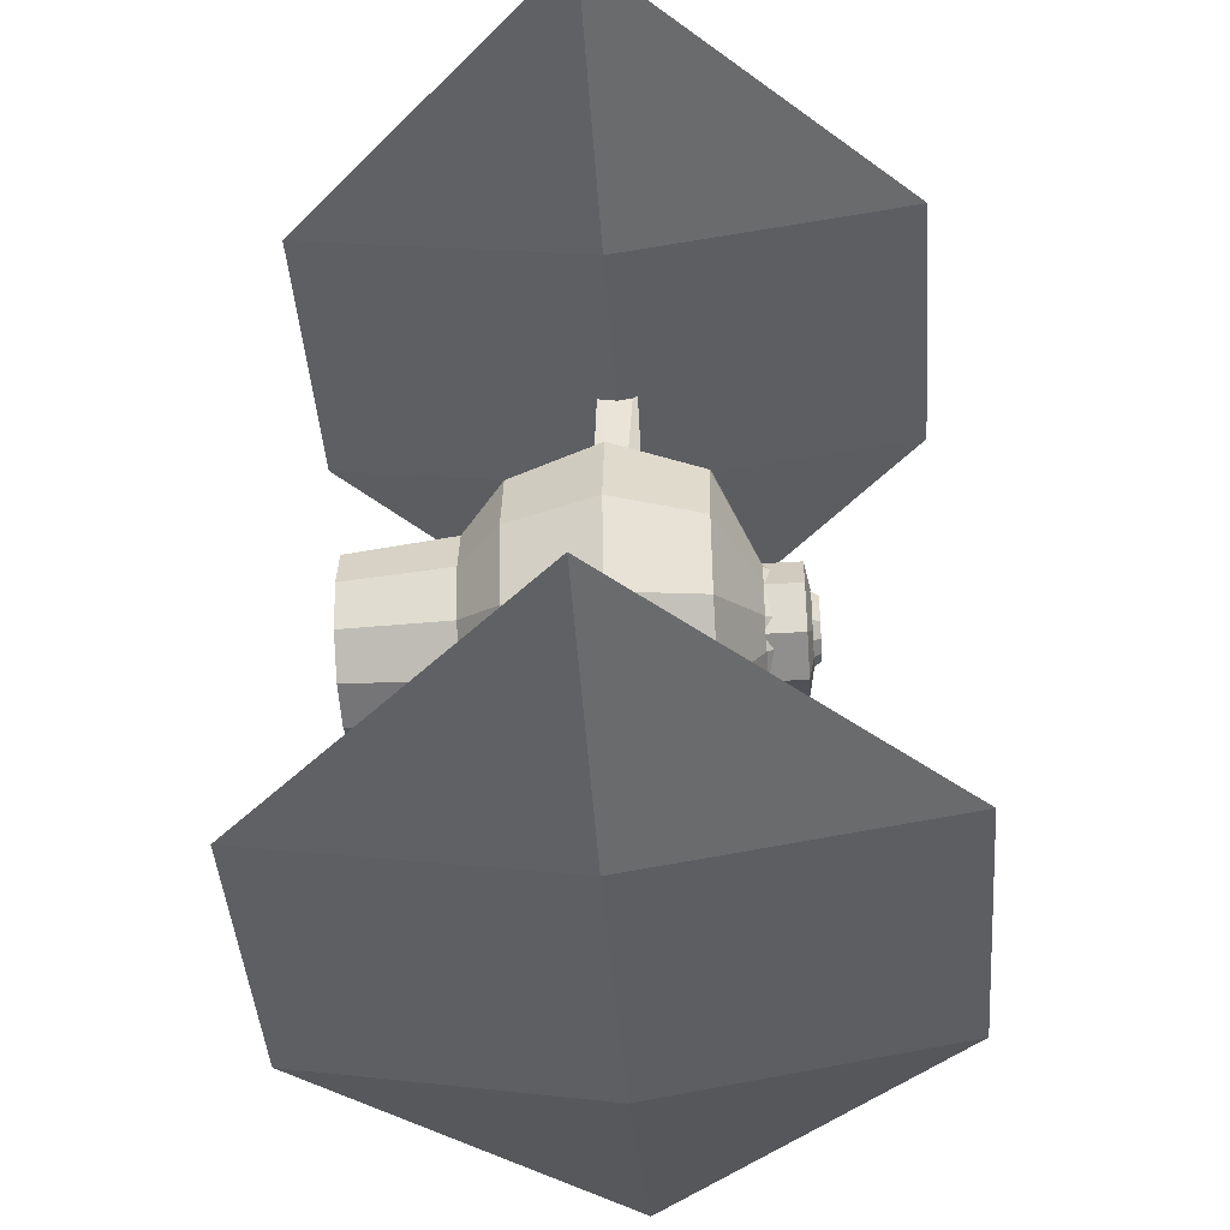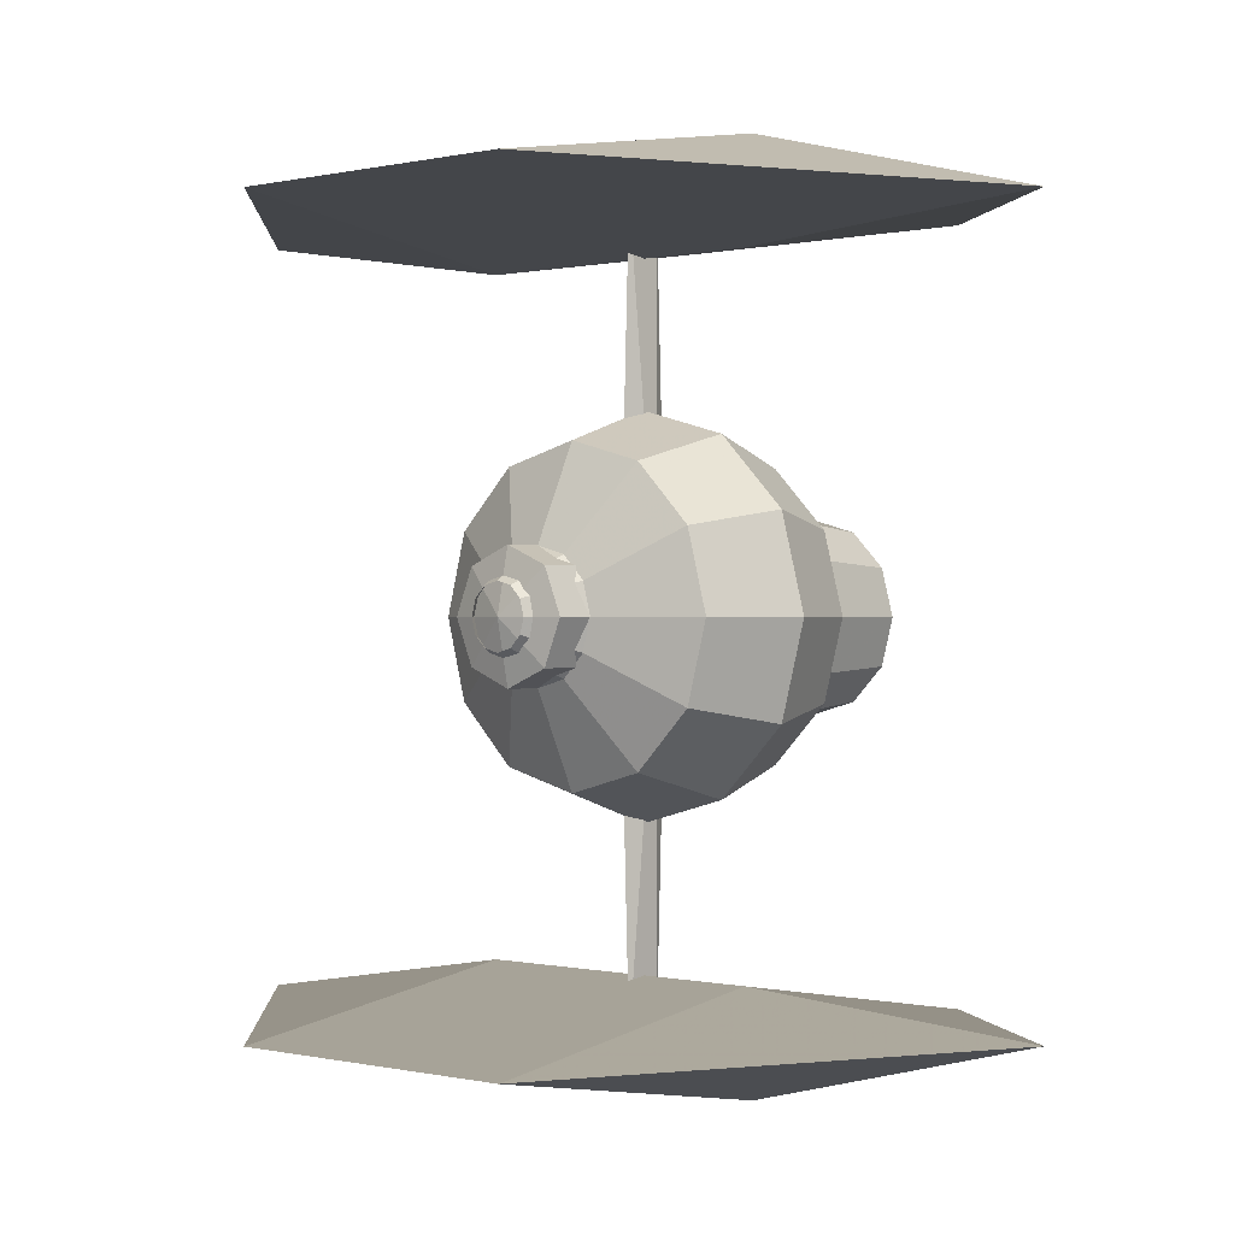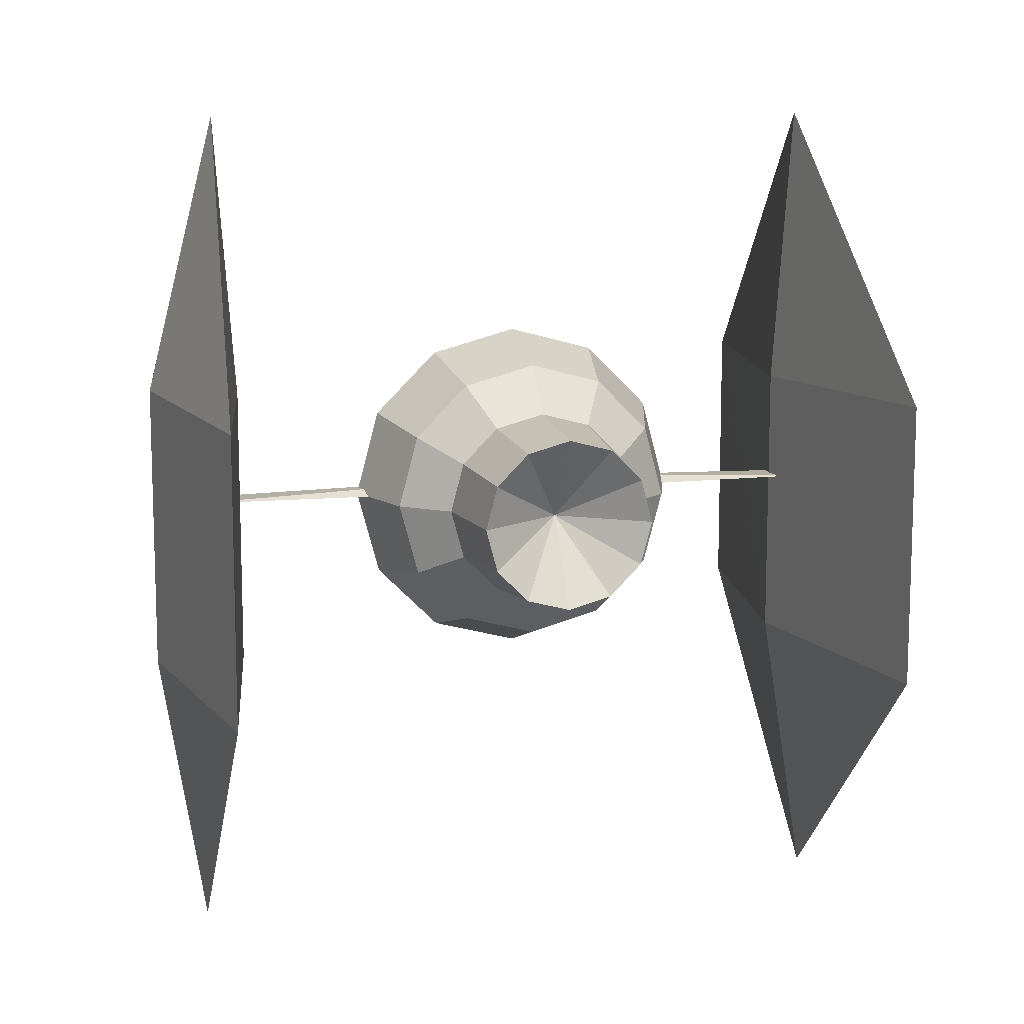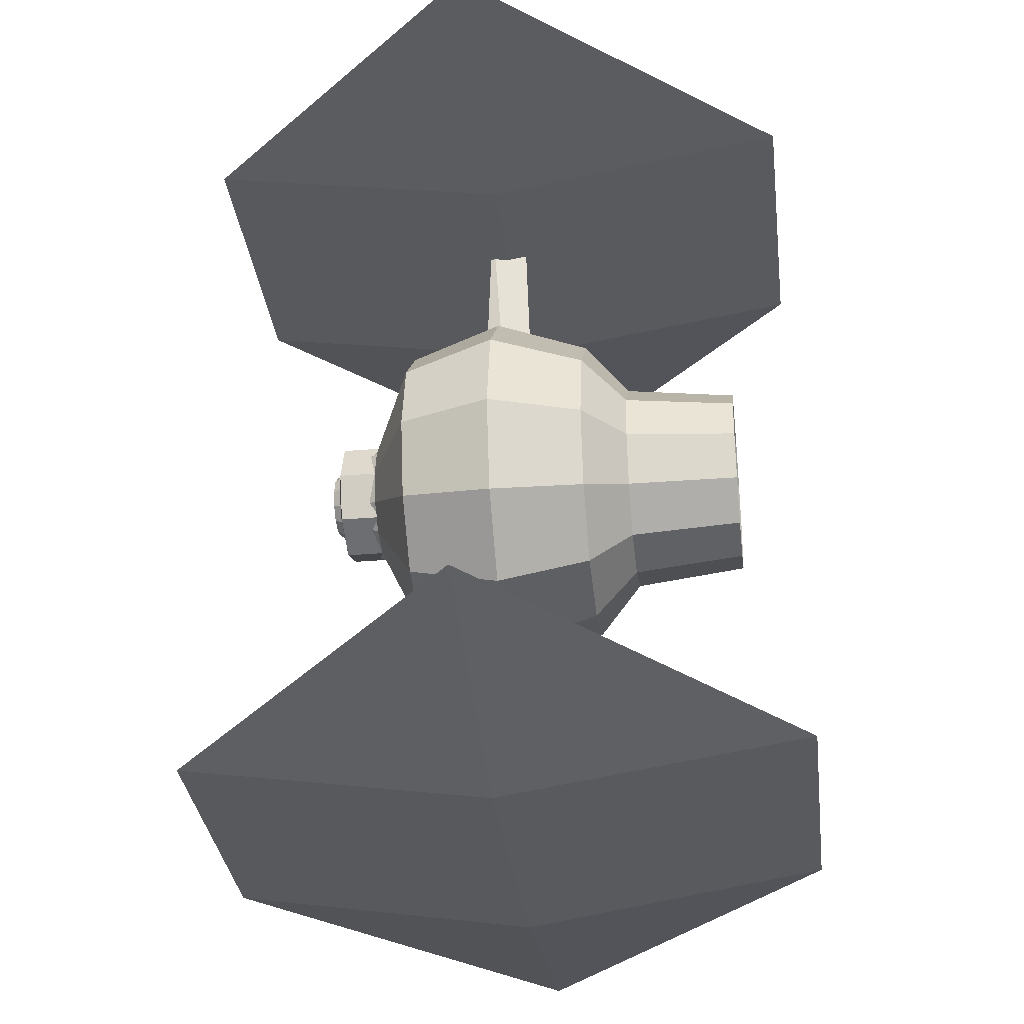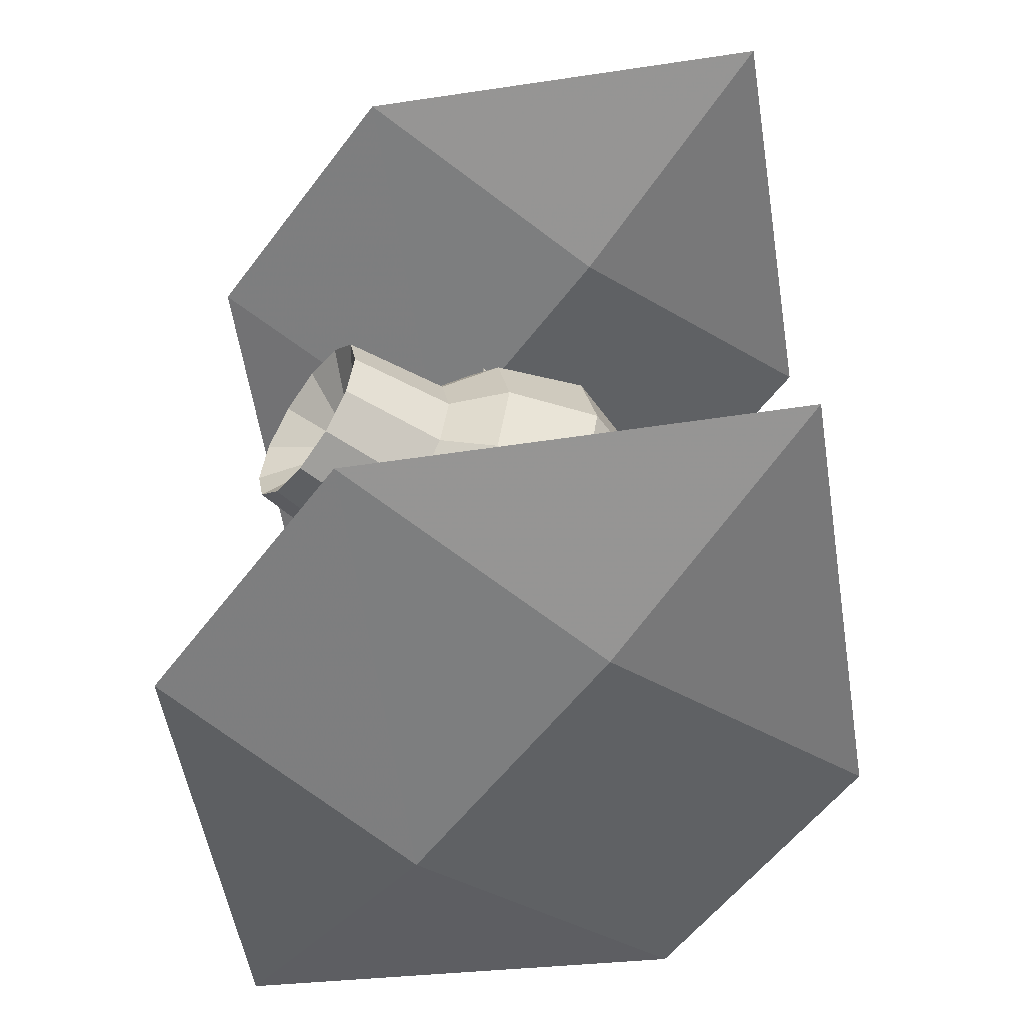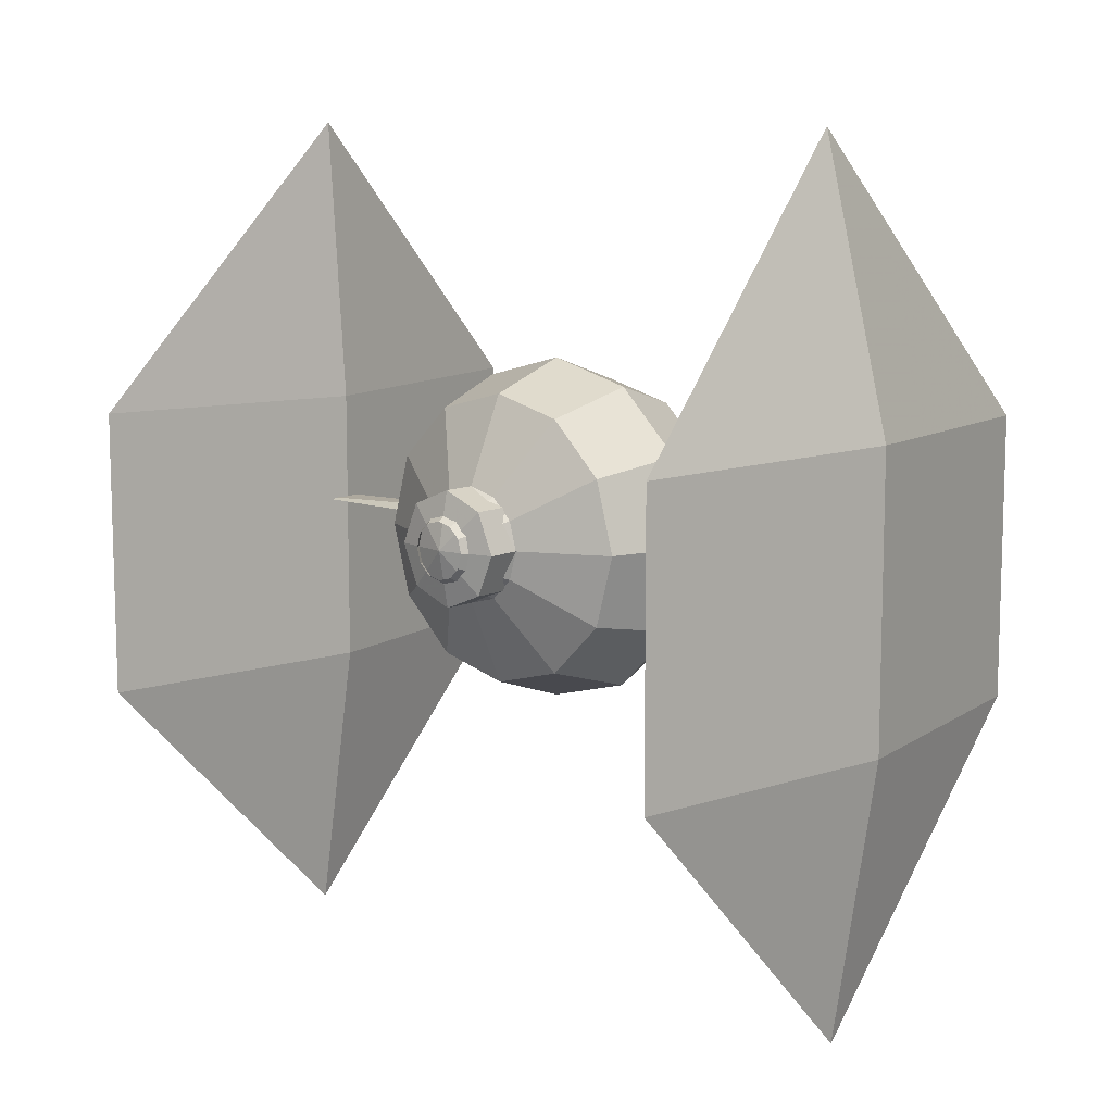
<metadata>
{"format":"obj","ext":"obj","renderer":"f3d","projection":"perspective","resolution":1024,"background":"white","views":[{"elev":-43.1,"azim":-175.8,"up":"+Y"},{"elev":-0.1,"azim":-47.6,"up":"+Y"},{"elev":11.1,"azim":75.4,"up":"+Z"},{"elev":-32.3,"azim":6.8,"up":"+Y"},{"elev":-55.1,"azim":144.0,"up":"+Y"},{"elev":10.4,"azim":-49.3,"up":"+Z"}]}
</metadata>
<code>
v -0.3 0 0.05
v -0.3 -0.025 0.0433
v -0.3 -0.0433 0.025
v -0.3 -0.05 0
v -0.3 -0.0433 -0.025
v -0.3 -0.025 -0.0433
v -0.3 0 -0.05
v -0.3 0.025 -0.0433
v -0.3 0.0433 -0.025
v -0.3 0.05 0
v -0.3 0.0433 0.025
v -0.3 0.025 0.0433
v -0.22 0 0.1
v -0.22 -0.05 0.0866
v -0.22 -0.0866 0.05
v -0.22 -0.1 0
v -0.22 -0.0866 -0.05
v -0.22 -0.05 -0.0866
v -0.22 0 -0.1
v -0.22 0.05 -0.0866
v -0.22 0.0866 -0.05
v -0.22 0.1 0
v -0.22 0.0866 0.05
v -0.22 0.05 0.0866
v -0.15 0 0.25
v -0.15 -0.125 0.2165
v -0.15 -0.2165 0.125
v -0.15 -0.25 0
v -0.15 -0.2165 -0.125
v -0.15 -0.125 -0.2165
v -0.15 0 -0.25
v -0.15 0.125 -0.2165
v -0.15 0.2165 -0.125
v -0.15 0.25 0
v -0.15 0.2165 0.125
v -0.15 0.125 0.2165
v 0 0 0.3
v 0 -0.15 0.2598
v 0 -0.2598 0.15
v 0 -0.3 0
v 0 -0.2598 -0.15
v 0 -0.15 -0.2598
v 0 0 -0.3
v 0 0.15 -0.2598
v 0 0.2598 -0.15
v 0 0.3 0
v 0 0.2598 0.15
v 0 0.15 0.2598
v 0.15 0 0.25
v 0.15 -0.125 0.2165
v 0.15 -0.2165 0.125
v 0.15 -0.25 0
v 0.15 -0.2165 -0.125
v 0.15 -0.125 -0.2165
v 0.15 0 -0.25
v 0.15 0.125 -0.2165
v 0.15 0.2165 -0.125
v 0.15 0.25 0
v 0.15 0.2165 0.125
v 0.15 0.125 0.2165
v 0.22 0 0.17
v 0.22 -0.085 0.1472
v 0.22 -0.1472 0.085
v 0.22 -0.17 0
v 0.22 -0.1472 -0.085
v 0.22 -0.085 -0.1472
v 0.22 0 -0.17
v 0.22 0.085 -0.1472
v 0.22 0.1472 -0.085
v 0.22 0.17 0
v 0.22 0.1472 0.085
v 0.22 0.085 0.1472
v 0.4 0 0.15
v 0.4 -0.075 0.1299
v 0.4 -0.1299 0.075
v 0.4 -0.15 0
v 0.4 -0.1299 -0.075
v 0.4 -0.075 -0.1299
v 0.4 0 -0.15
v 0.4 0.075 -0.1299
v 0.4 0.1299 -0.075
v 0.4 0.15 0
v 0.4 0.1299 0.075
v 0.4 0.075 0.1299
v 0.3 0 0
v 0.3 0 0
v 0.3 0 0
v 0.3 0 0
v 0.3 0 0
v 0.3 0 0
v 0.3 0 0
v 0.3 0 0
v 0.3 0 0
v 0.3 0 0
v 0.3 0 0
v 0.3 0 0
v -0.3 0 0
v -0.3 0 0
v -0.3 0 0
v -0.3 0 0
v -0.3 0 0
v -0.3 0 0
v -0.3 0 0
v -0.3 0 0
v -0.28 0 0.1
v -0.28 -0.07071 0.07071
v -0.28 -0.1 0
v -0.28 -0.07071 -0.07071
v -0.28 0 -0.1
v -0.28 0.07071 -0.07071
v -0.28 0.1 0
v -0.28 0.07071 0.07071
v -0.2 0 0.1
v -0.2 -0.07071 0.07071
v -0.2 -0.1 0
v -0.2 -0.07071 -0.07071
v -0.2 0 -0.1
v -0.2 0.07071 -0.07071
v -0.2 0.1 0
v -0.2 0.07071 0.07071
v 0 0.6 -0.8
v 0 0.6 -0.8
v 0 0.6 -0.8
v 0 0.6 -0.8
v 0 0.6 -0.8
v 0 0.6 -0.8
v 0 0.6 -0.8
v 0 0.6 -0.8
v -0.5 0.6 -0.3
v 0 0.52 -0.3
v 0 0.68 -0.3
v 0.5 0.6 -0.3
v -0.5 0.6 0.2
v 0 0.5203 0.193
v 0 0.6797 0.207
v 0.5 0.6 0.2
v 0 0.5564 0.6981
v 0 0.5564 0.6981
v 0 -0.6 -0.8
v 0 -0.6 -0.8
v 0 -0.6 -0.8
v 0 -0.6 -0.8
v 0 -0.6 -0.8
v 0 -0.6 -0.8
v 0 -0.6 -0.8
v 0 -0.6 -0.8
v -0.5 -0.6 -0.3
v 0 -0.52 -0.3
v 0 -0.68 -0.3
v 0.5 -0.6 -0.3
v -0.5 -0.6 0.2
v 0 -0.5203 0.193
v 0 -0.6797 0.207
v 0.5 -0.6 0.2
v 0 -0.5564 0.6981
v 0 -0.5564 0.6981
v -0.05 0 0
v 0.01 0 0.02
v 0.01 0 -0.02
v 0.05 0 0
v -0.03 0.61 0
v 0.03 0.61 0
v -0.05 0 0
v 0.01 0 0.02
v 0.01 0 -0.02
v 0.05 0 0
v -0.03 -0.61 0
v 0.03 -0.61 0
f 13 1 2
f 14 13 2
f 14 2 3
f 15 14 3
f 15 3 4
f 16 15 4
f 16 4 5
f 17 16 5
f 17 5 6
f 18 17 6
f 18 6 7
f 19 18 7
f 19 7 20
f 7 8 20
f 20 8 21
f 8 9 21
f 21 9 22
f 9 10 22
f 22 10 23
f 10 11 23
f 23 11 24
f 11 12 24
f 24 12 13
f 12 1 13
f 25 13 14
f 26 25 14
f 26 14 15
f 27 26 15
f 27 15 16
f 28 27 16
f 28 16 17
f 29 28 17
f 29 17 18
f 30 29 18
f 30 18 19
f 31 30 19
f 31 19 32
f 19 20 32
f 32 20 33
f 20 21 33
f 33 21 34
f 21 22 34
f 34 22 35
f 22 23 35
f 35 23 36
f 23 24 36
f 36 24 25
f 24 13 25
f 37 25 26
f 38 37 26
f 38 26 27
f 39 38 27
f 39 27 28
f 40 39 28
f 40 28 29
f 41 40 29
f 41 29 30
f 42 41 30
f 42 30 31
f 43 42 31
f 43 31 44
f 31 32 44
f 44 32 45
f 32 33 45
f 45 33 46
f 33 34 46
f 46 34 47
f 34 35 47
f 47 35 48
f 35 36 48
f 48 36 37
f 36 25 37
f 49 37 38
f 50 49 38
f 50 38 39
f 51 50 39
f 51 39 40
f 52 51 40
f 52 40 41
f 53 52 41
f 53 41 42
f 54 53 42
f 54 42 43
f 55 54 43
f 55 43 56
f 43 44 56
f 56 44 57
f 44 45 57
f 57 45 58
f 45 46 58
f 58 46 59
f 46 47 59
f 59 47 60
f 47 48 60
f 60 48 49
f 48 37 49
f 61 49 50
f 62 61 50
f 62 50 51
f 63 62 51
f 63 51 52
f 64 63 52
f 64 52 53
f 65 64 53
f 65 53 54
f 66 65 54
f 66 54 55
f 67 66 55
f 67 55 68
f 55 56 68
f 68 56 69
f 56 57 69
f 69 57 70
f 57 58 70
f 70 58 71
f 58 59 71
f 71 59 72
f 59 60 72
f 72 60 61
f 60 49 61
f 73 61 62
f 74 73 62
f 74 62 63
f 75 74 63
f 75 63 64
f 76 75 64
f 76 64 65
f 77 76 65
f 77 65 66
f 78 77 66
f 78 66 67
f 79 78 67
f 79 67 80
f 67 68 80
f 80 68 81
f 68 69 81
f 81 69 82
f 69 70 82
f 82 70 83
f 70 71 83
f 83 71 84
f 71 72 84
f 84 72 73
f 72 61 73
f 85 73 74
f 86 85 74
f 86 74 75
f 87 86 75
f 87 75 76
f 88 87 76
f 88 76 77
f 89 88 77
f 89 77 78
f 90 89 78
f 90 78 79
f 91 90 79
f 91 79 92
f 79 80 92
f 92 80 93
f 80 81 93
f 93 81 94
f 81 82 94
f 94 82 95
f 82 83 95
f 95 83 96
f 83 84 96
f 96 84 85
f 84 73 85
f 105 97 98
f 106 105 98
f 106 98 99
f 107 106 99
f 107 99 100
f 108 107 100
f 108 100 101
f 109 108 101
f 109 101 110
f 101 102 110
f 110 102 111
f 102 103 111
f 111 103 112
f 103 104 112
f 112 104 105
f 104 97 105
f 113 105 106
f 114 113 106
f 114 106 107
f 115 114 107
f 115 107 108
f 116 115 108
f 116 108 109
f 117 116 109
f 117 109 118
f 109 110 118
f 118 110 119
f 110 111 119
f 119 111 120
f 111 112 120
f 120 112 113
f 112 105 113
f 121 122 125
f 125 122 126
f 122 124 126
f 126 124 128
f 121 125 123
f 125 127 123
f 123 127 124
f 127 128 124
f 125 126 129
f 129 126 130
f 126 128 130
f 130 128 132
f 125 129 127
f 129 131 127
f 127 131 128
f 131 132 128
f 129 130 133
f 133 130 134
f 130 132 134
f 134 132 136
f 129 133 131
f 133 135 131
f 131 135 132
f 135 136 132
f 133 134 137
f 137 134 138
f 134 136 138
f 133 137 135
f 137 138 135
f 135 138 136
f 140 139 143
f 140 143 144
f 142 140 144
f 142 144 146
f 141 143 139
f 141 145 143
f 142 145 141
f 142 146 145
f 144 143 147
f 144 147 148
f 146 144 148
f 146 148 150
f 145 147 143
f 145 149 147
f 146 149 145
f 146 150 149
f 148 147 151
f 148 151 152
f 150 148 152
f 150 152 154
f 149 151 147
f 149 153 151
f 150 153 149
f 150 154 153
f 152 151 155
f 152 155 156
f 154 152 156
f 153 155 151
f 153 156 155
f 154 156 153
f 157 158 161
f 161 158 162
f 158 160 162
f 164 163 167
f 164 167 168
f 166 164 168

</code>
